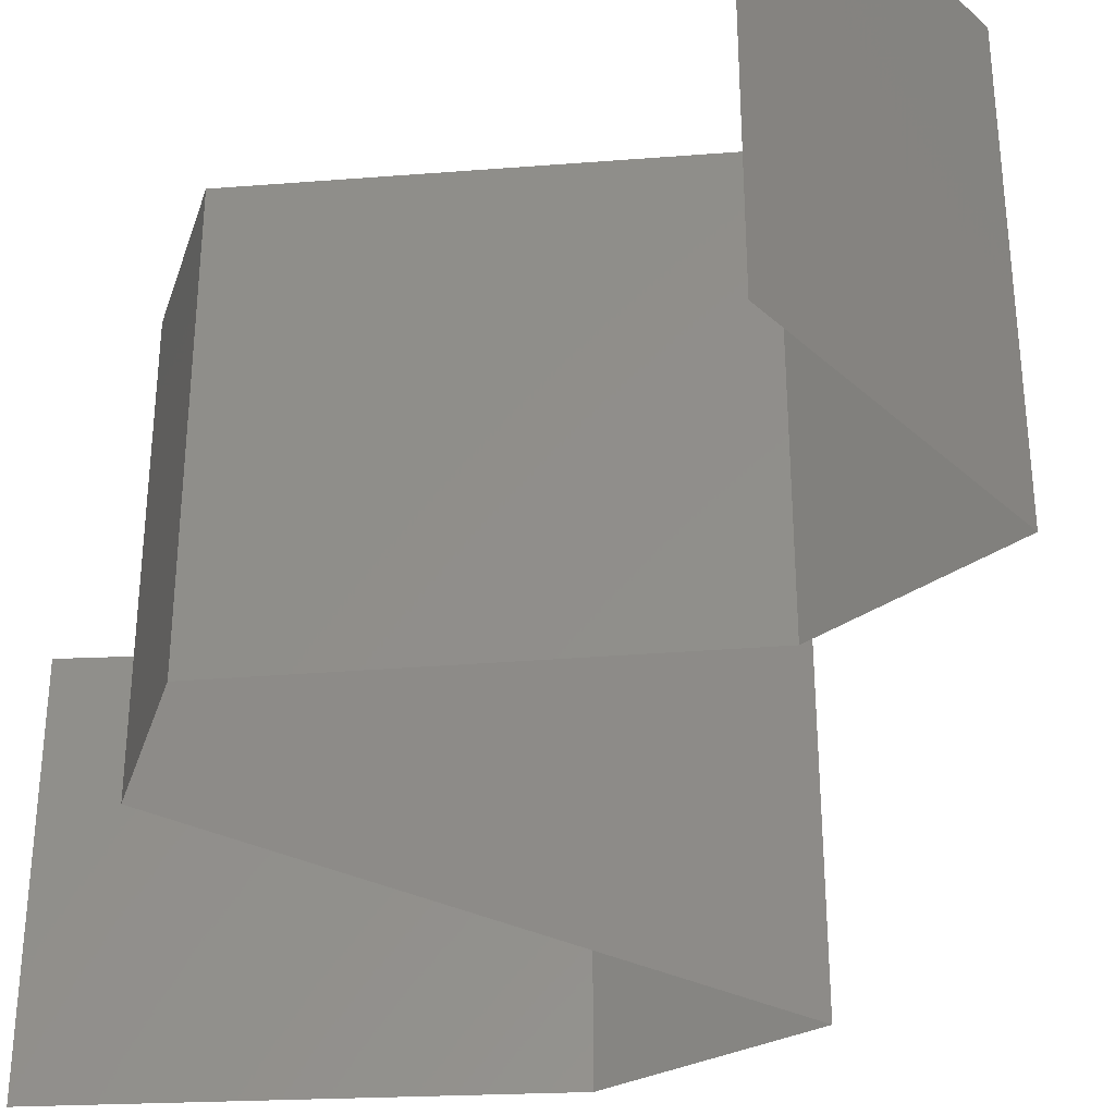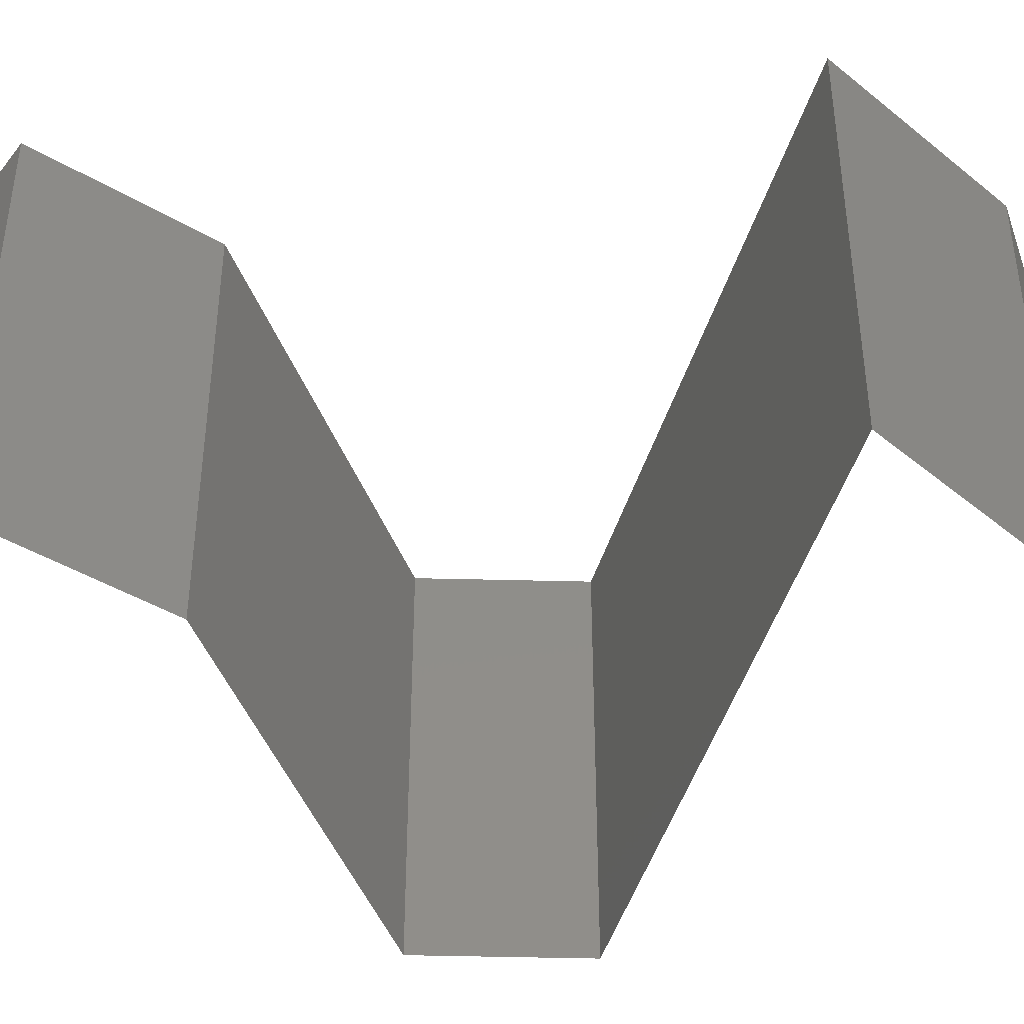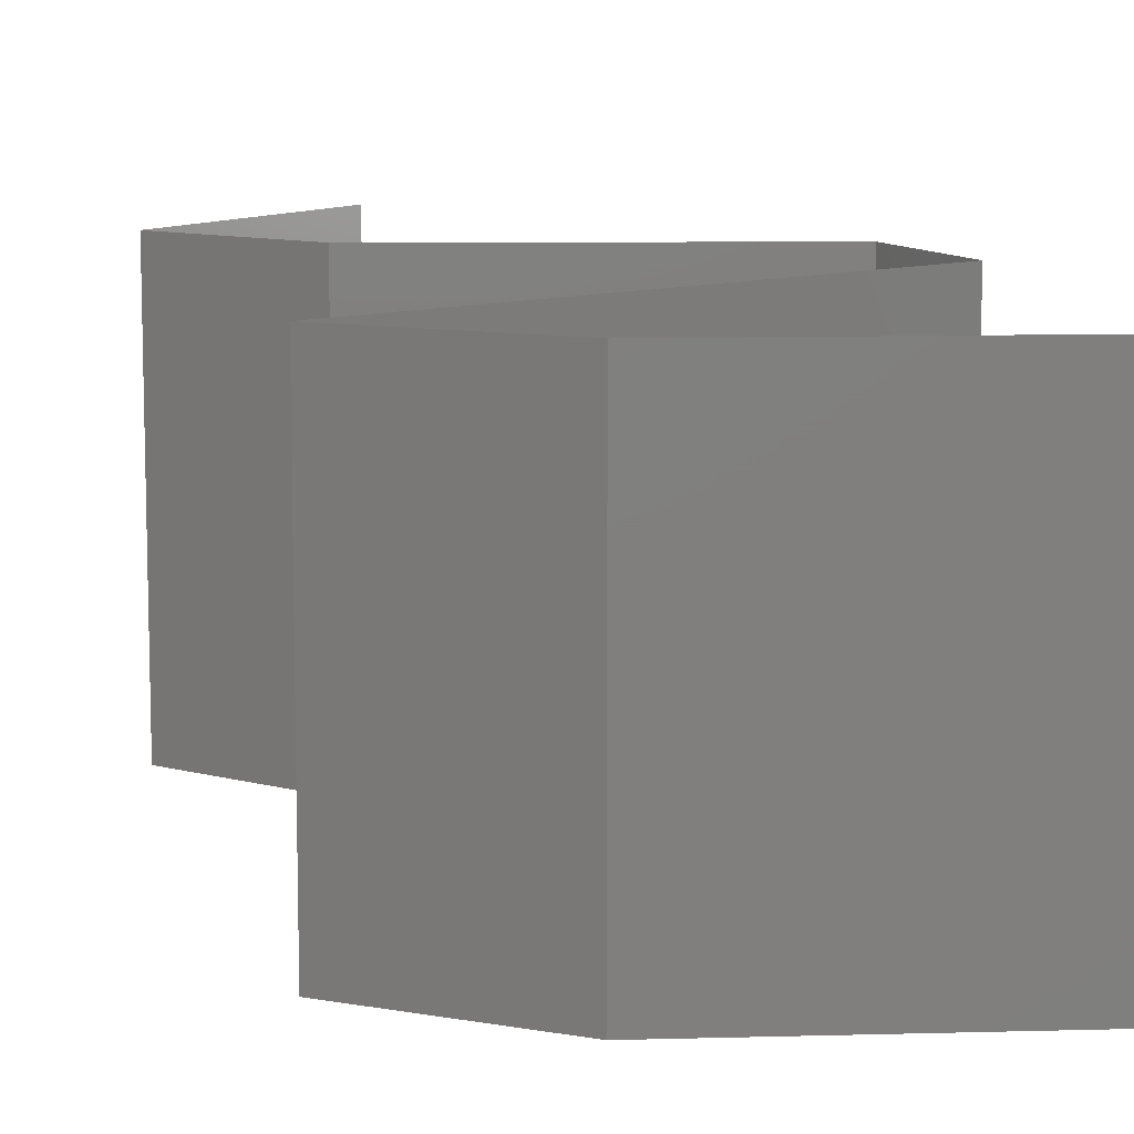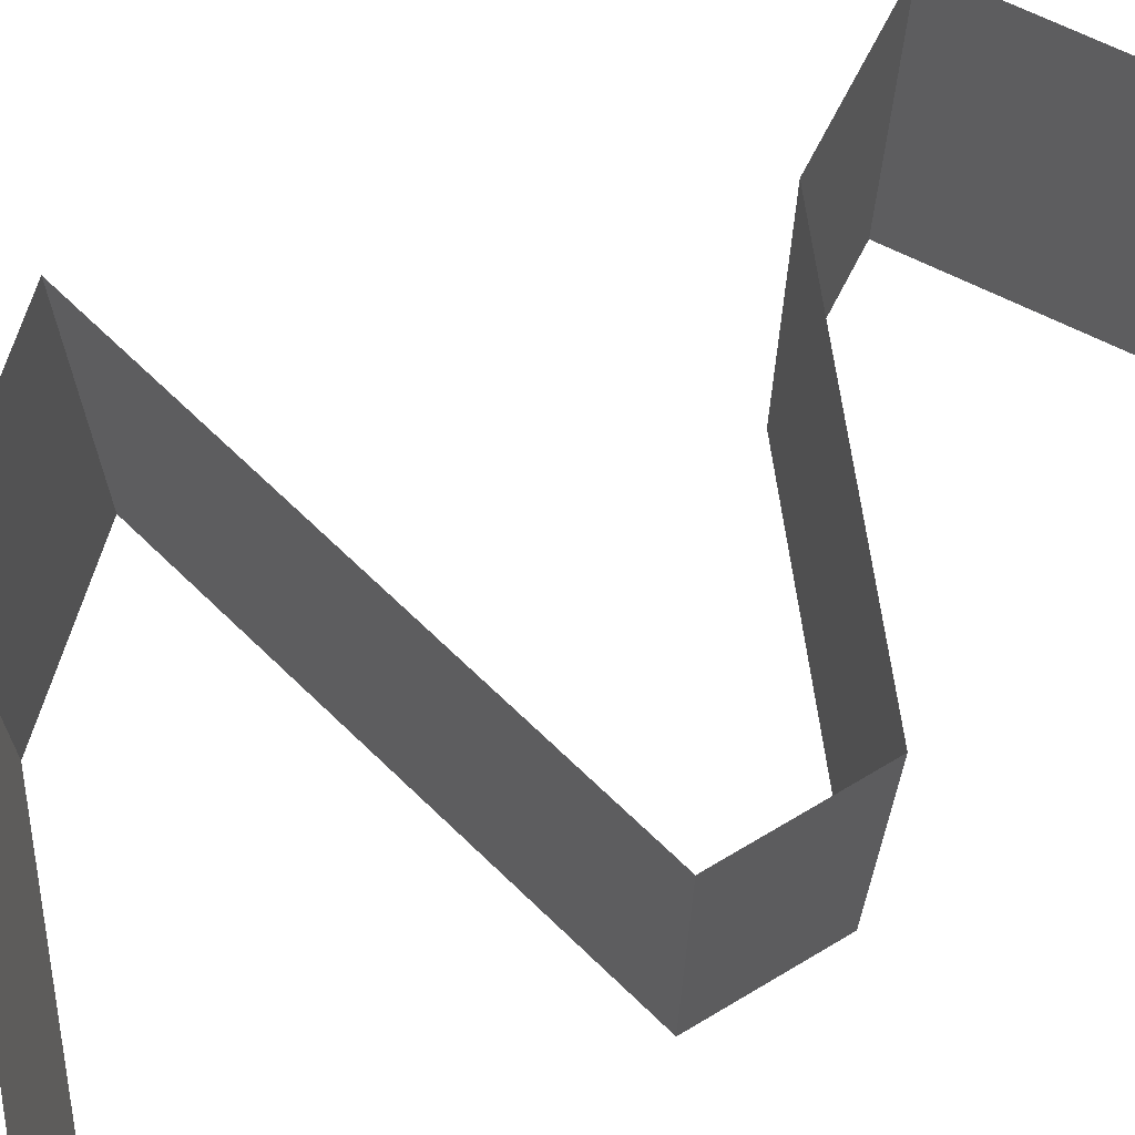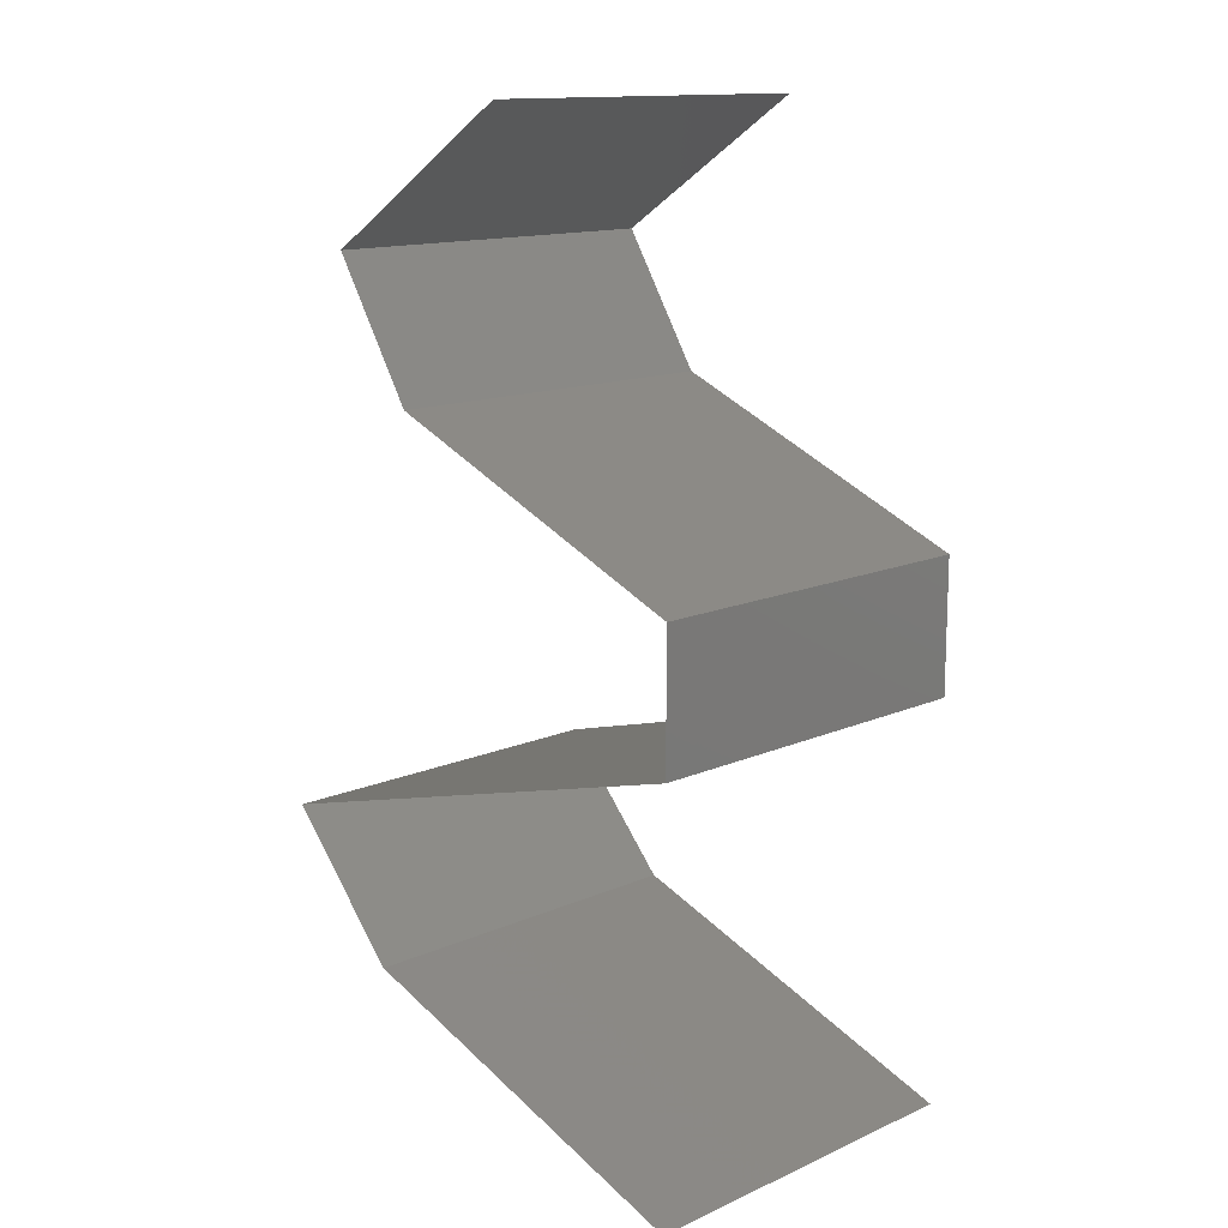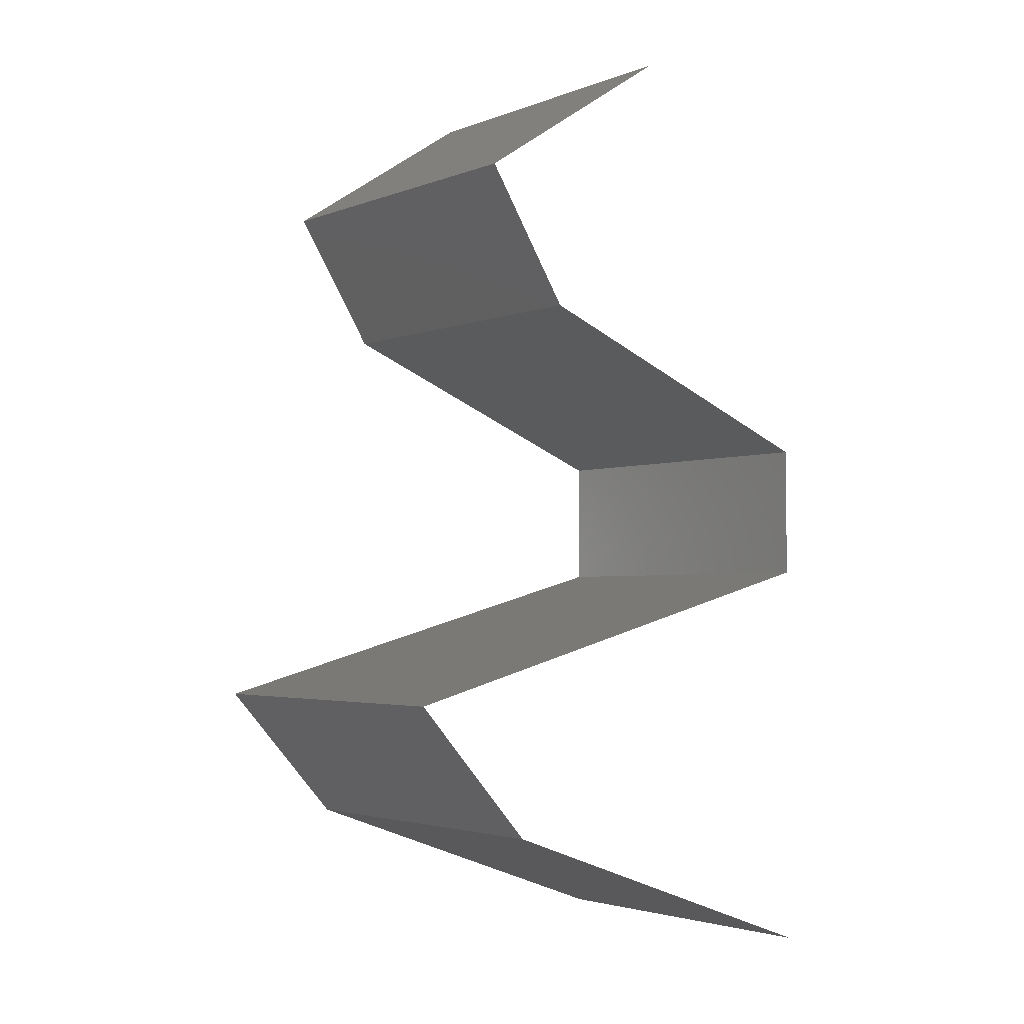
<metadata>
{"format":"stl","ext":"stl","renderer":"f3d","projection":"perspective","resolution":1024,"background":"white","views":[{"elev":-35.8,"azim":163.3,"up":"+Z"},{"elev":-46.3,"azim":-91.6,"up":"+Z"},{"elev":10.5,"azim":-23.8,"up":"+Z"},{"elev":69.0,"azim":59.2,"up":"+Z"},{"elev":13.7,"azim":45.6,"up":"+Y"},{"elev":-2.9,"azim":-37.4,"up":"+Y"}]}
</metadata>
<code>
# stl→obj: 59 verts, 88 faces
v 0.039 0.059 0.02
v 0.039 0.059 0.01
v 0.03503 0.05642 0.015
v 0.02766 0.05162 0
v 0.02766 0.05162 0.01
v 0.03163 0.05421 0.005
v 0.02766 0.05162 0.02
v 0.0314 0.05406 0.015
v 0.039 0.059 0
v 0.03526 0.05657 0.005
v 0.03333 0.05531 0.02
v 0.03333 0.05531 0
v 0.03333 0.05531 0.01
v 0.02996 0.04794 0.015
v 0.03225 0.04425 0
v 0.03225 0.04425 0.01
v 0.02996 0.04794 0.005
v 0.03225 0.04425 0.02
v 0.04113 0.04056 0
v 0.03919 0.04137 0.007596
v 0.05 0.03687 0.01
v 0.05 0.03687 0.02
v 0.04344 0.0396 0.01303
v 0.04113 0.04056 0.02
v 0.03756 0.04205 0.01418
v 0.05 0.03687 0
v 0.04556 0.03872 0.005
v 0.05 0.0295 0.01
v 0.05 0.03319 0.015
v 0.05 0.03319 0.005
v 0.05 0.0295 0.02
v 0.05 0.0295 0
v 0.032 0.02458 0.02
v 0.041 0.02704 0.02
v 0.0365 0.02581 0.01193
v 0.04353 0.02773 0.0131
v 0.023 0.02212 0.01
v 0.023 0.02212 0.02
v 0.02947 0.02389 0.0131
v 0.0365 0.02581 0.004832
v 0.02903 0.02377 0.006254
v 0.04397 0.02785 0.006254
v 0.023 0.02212 0
v 0.041 0.02704 0
v 0.032 0.02458 0
v 0.02959 0.01475 0
v 0.02959 0.01475 0.01
v 0.02629 0.01844 0.005
v 0.02629 0.01844 0.015
v 0.02959 0.01475 0.02
v 0.05 0.007375 0.01
v 0.05 0.007375 0.02
v 0.04215 0.01021 0.01183
v 0.03979 0.01106 0.02
v 0.03979 0.01106 0
v 0.03651 0.01225 0.00738
v 0.03548 0.01262 0.01391
v 0.05 0.007375 0
v 0.0449 0.009219 0.005
f 1 2 3
f 4 5 6
f 5 7 8
f 2 9 10
f 11 1 3
f 12 4 6
f 9 12 10
f 7 11 8
f 11 3 8
f 12 6 10
f 10 6 13
f 8 3 13
f 2 10 13
f 3 2 13
f 6 5 13
f 5 8 13
f 7 5 14
f 15 16 17
f 5 4 17
f 16 18 14
f 4 15 17
f 5 16 14
f 18 7 14
f 16 5 17
f 15 19 20
f 16 15 20
f 21 22 23
f 22 24 23
f 18 16 25
f 26 21 27
f 24 18 25
f 19 26 27
f 21 23 27
f 23 20 27
f 25 16 20
f 20 19 27
f 25 20 23
f 24 25 23
f 21 28 29
f 28 21 30
f 31 22 29
f 26 32 30
f 21 26 30
f 22 21 29
f 32 28 30
f 28 31 29
f 33 34 35
f 31 28 36
f 37 38 39
f 34 31 36
f 38 33 39
f 35 40 41
f 40 35 42
f 43 37 41
f 28 32 42
f 39 35 41
f 35 36 42
f 32 44 42
f 45 43 41
f 35 34 36
f 33 35 39
f 44 45 40
f 40 45 41
f 44 40 42
f 37 39 41
f 36 28 42
f 46 47 48
f 38 37 49
f 37 43 48
f 47 50 49
f 47 37 48
f 43 46 48
f 50 38 49
f 37 47 49
f 51 52 53
f 52 54 53
f 46 55 56
f 47 46 56
f 54 50 57
f 55 58 59
f 50 47 57
f 58 51 59
f 56 55 59
f 53 56 59
f 54 57 53
f 51 53 59
f 53 57 56
f 57 47 56

</code>
